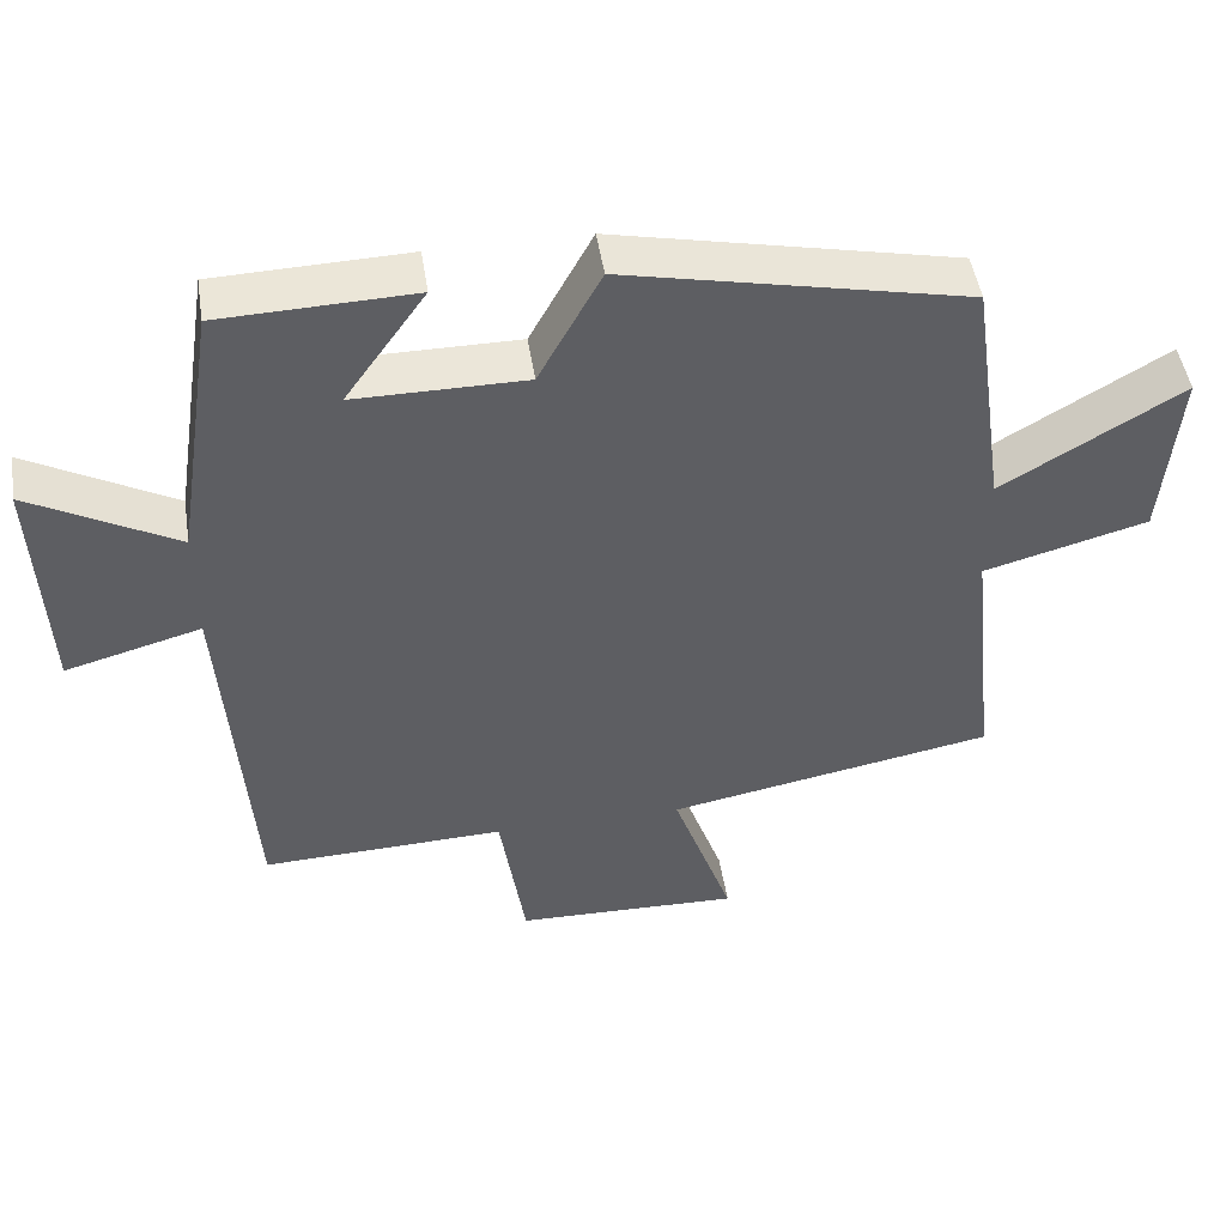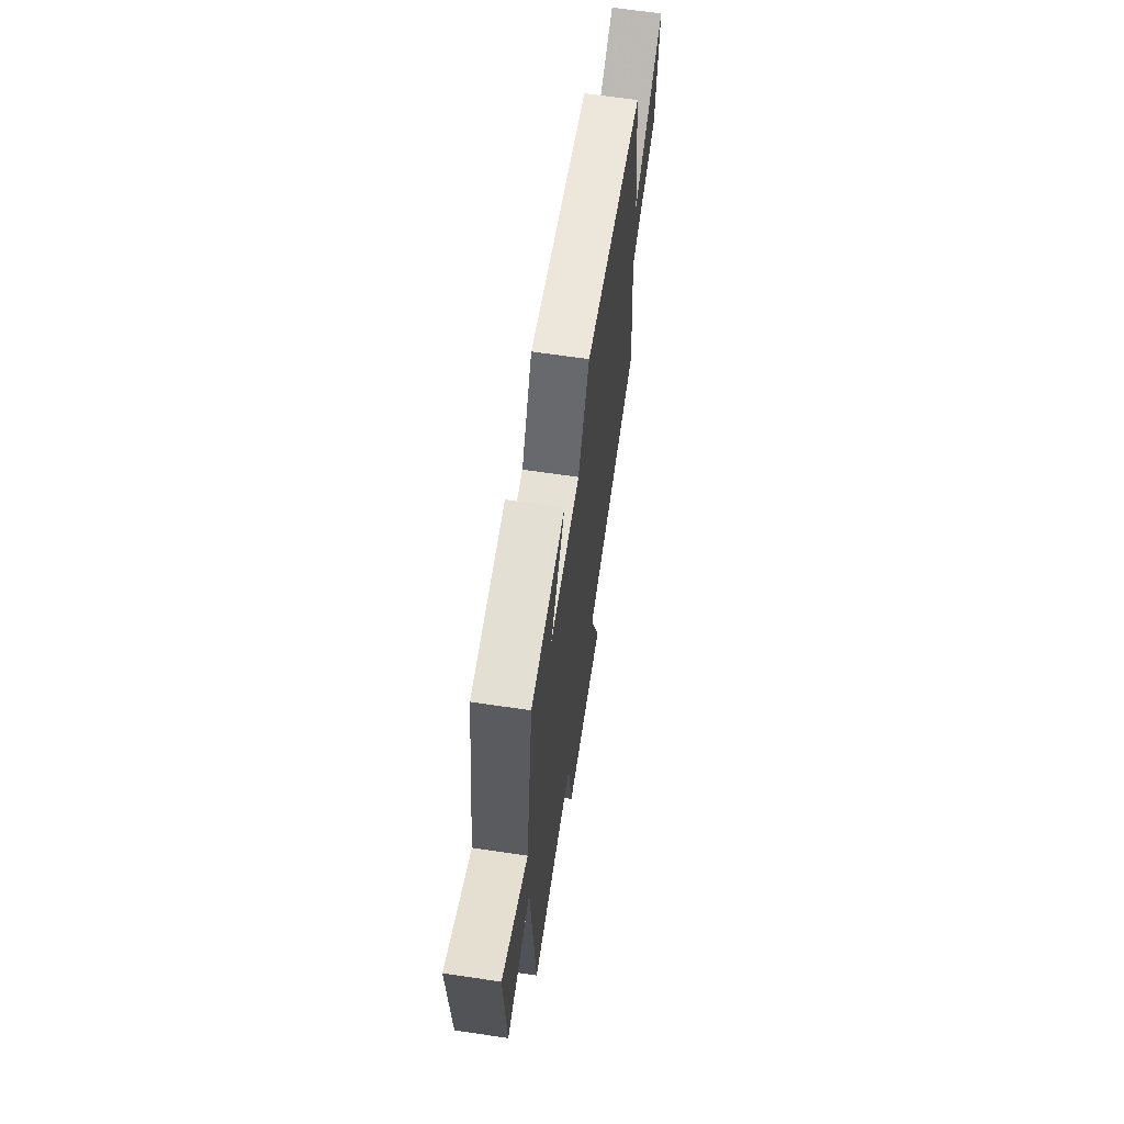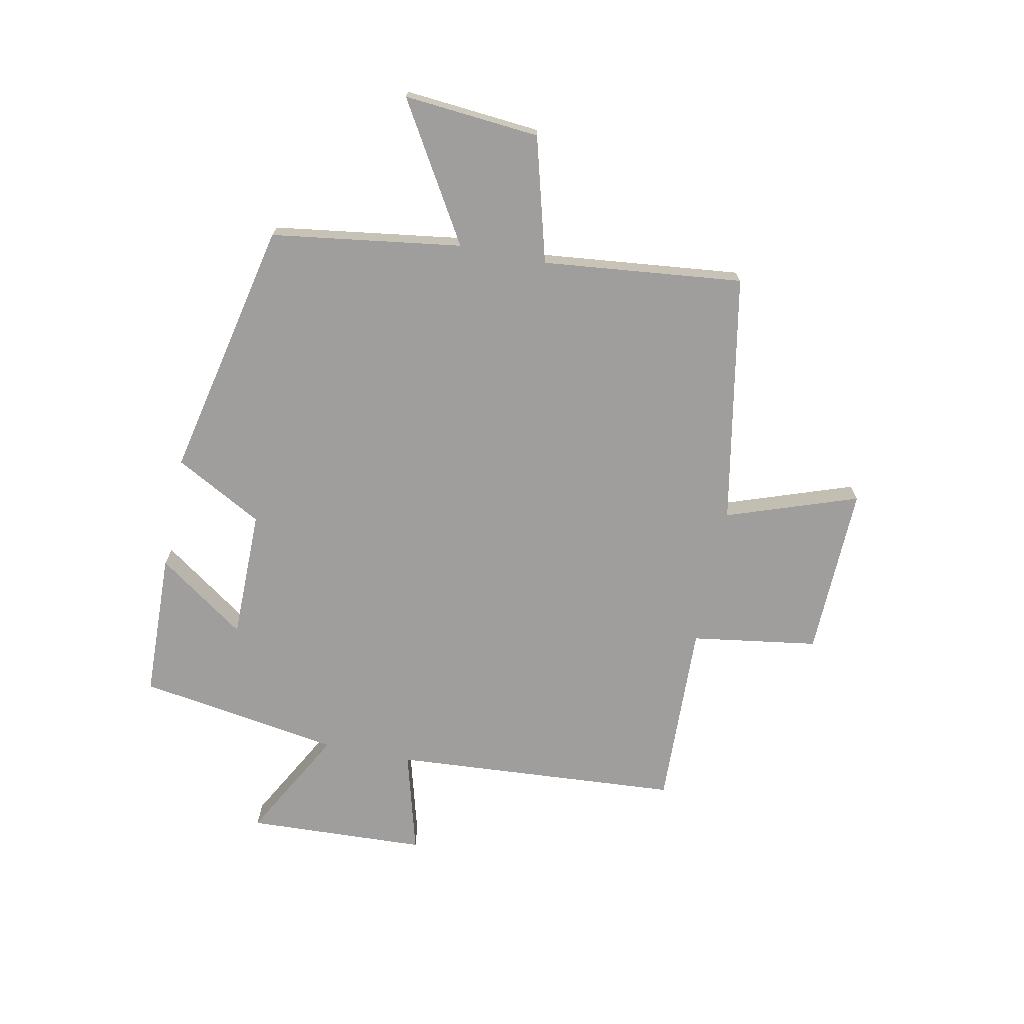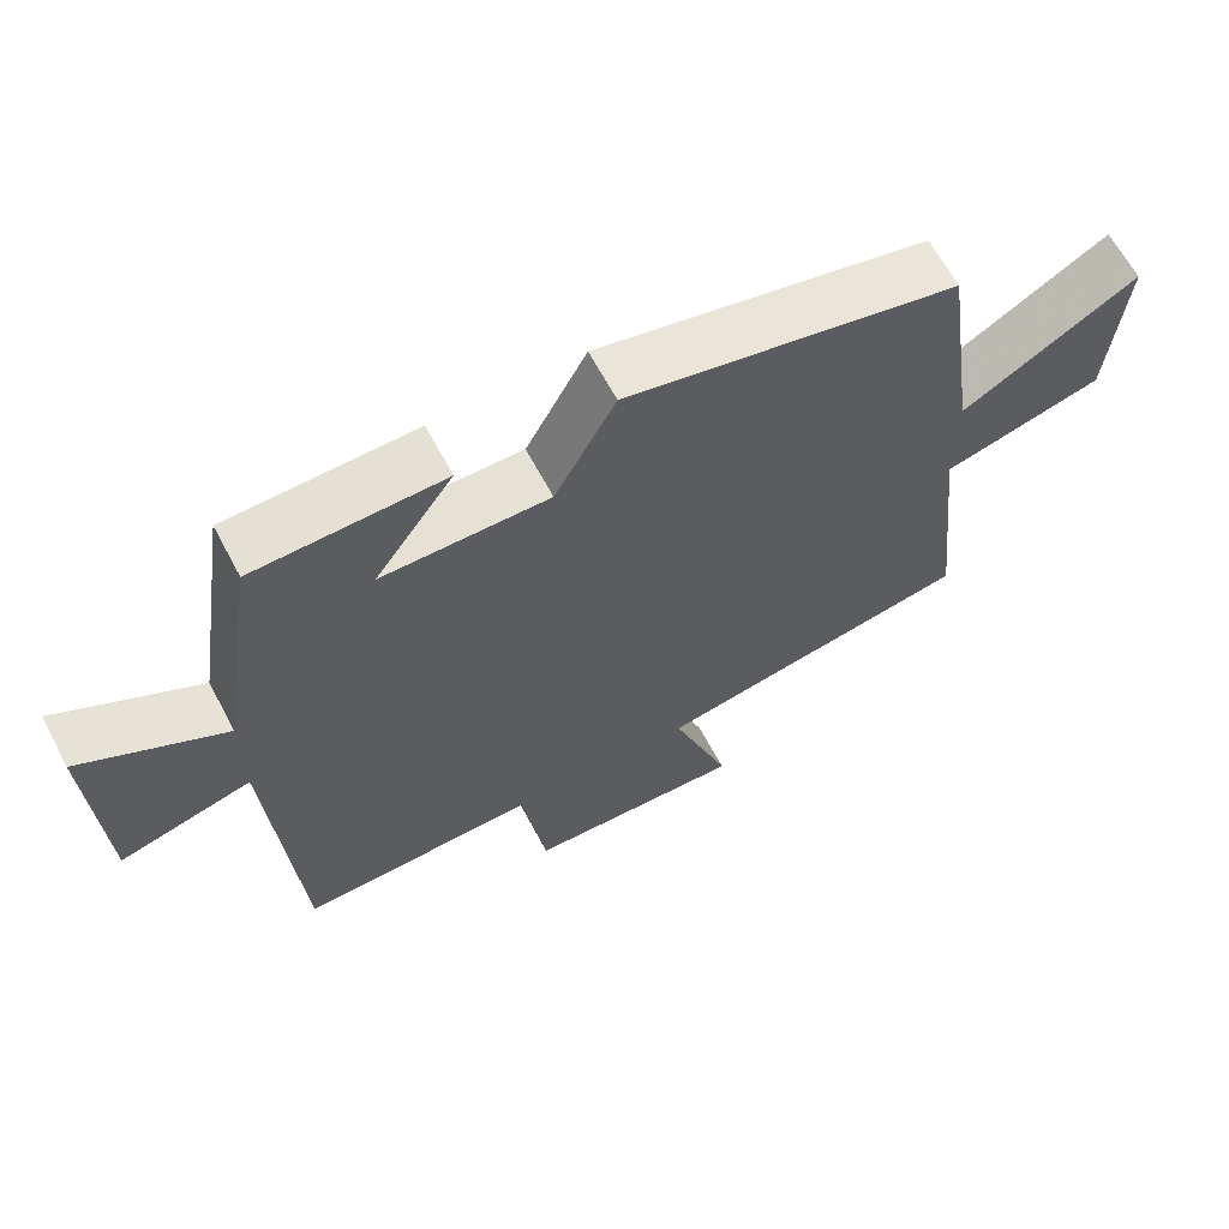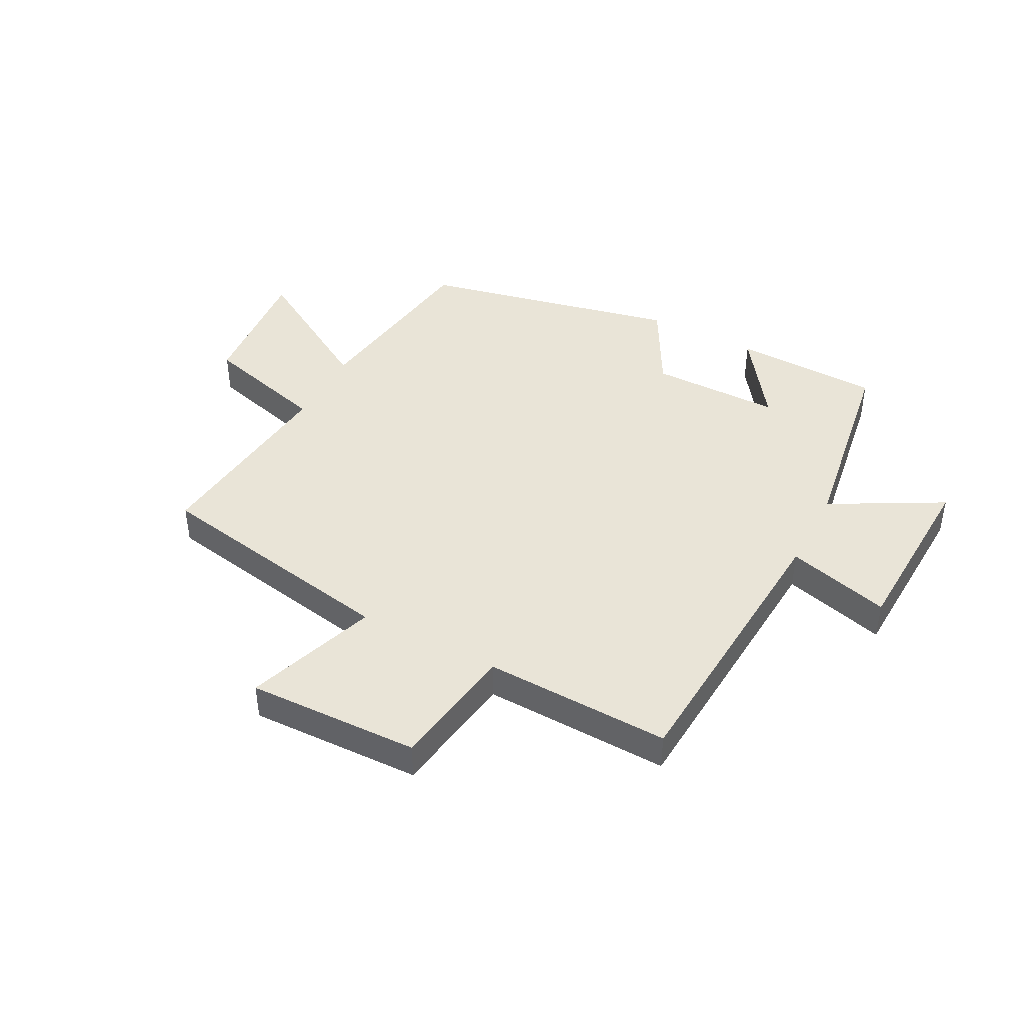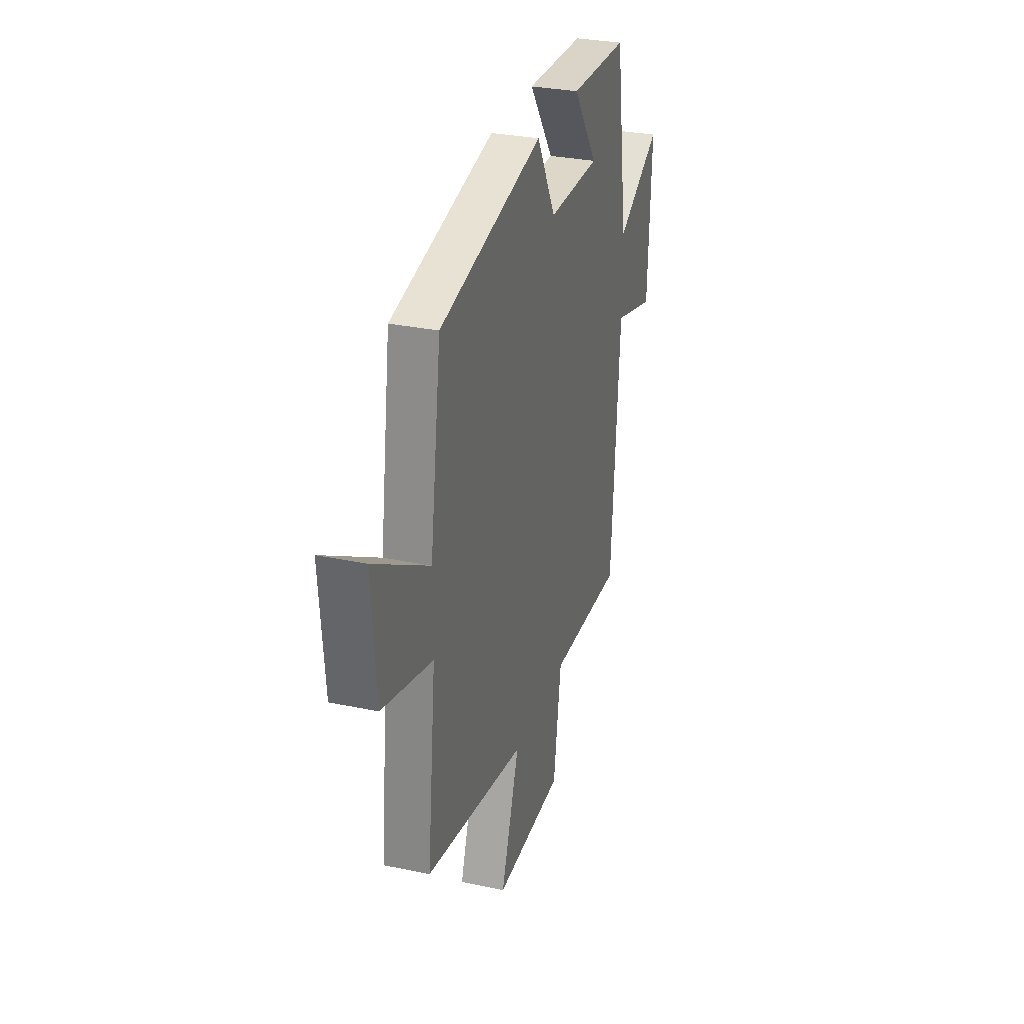
<metadata>
{"format":"obj","ext":"obj","renderer":"f3d","projection":"perspective","resolution":1024,"background":"white","views":[{"elev":48.2,"azim":-8.8,"up":"+Z"},{"elev":64.9,"azim":-81.5,"up":"+Z"},{"elev":-71.1,"azim":78.5,"up":"+Y"},{"elev":64.1,"azim":-27.9,"up":"+Z"},{"elev":43.1,"azim":-152.4,"up":"+Y"},{"elev":30.3,"azim":107.1,"up":"+Z"}]}
</metadata>
<code>
v 0.453 0.07 0.404
v 0.5 0.07 0.077
v 0.735 0.07 0.218
v 0.715 0.07 -0.016
v 0.5 0.07 -0.075
v 0.537 0.07 -0.42
v 0.106 0.07 -0.5
v 0.185 0.07 -0.726
v -0.111 0.07 -0.718
v -0.144 0.07 -0.5
v -0.465 0.07 -0.511
v -0.5 0.07 -0.014
v -0.678 0.07 -0.063
v -0.692 0.07 0.247
v -0.5 0.07 0.142
v -0.446 0.07 0.492
v -0.193 0.07 0.5
v -0.299 0.07 0.349
v -0.075 0.07 0.349
v 0.007 0.07 0.5
v 0.453 0 0.404
v 0.5 0 0.077
v 0.735 0 0.218
v 0.715 0 -0.016
v 0.5 0 -0.075
v 0.537 0 -0.42
v 0.106 0 -0.5
v 0.185 0 -0.726
v -0.111 0 -0.718
v -0.144 0 -0.5
v -0.465 0 -0.511
v -0.5 0 -0.014
v -0.678 0 -0.063
v -0.692 0 0.247
v -0.5 0 0.142
v -0.446 0 0.492
v -0.193 0 0.5
v -0.299 0 0.349
v -0.075 0 0.349
v 0.007 0 0.5
f 19 20 1 2
f 18 19 2
f 15 16 17 18
f 15 18 2
f 12 13 14 15
f 12 15 2
f 11 12 2
f 10 11 2
f 7 8 9 10
f 5 6 7 10
f 5 10 2 3
f 3 4 5
f 22 21 40 39
f 22 39 38
f 38 37 36 35
f 22 38 35
f 35 34 33 32
f 22 35 32
f 22 32 31
f 22 31 30
f 30 29 28 27
f 30 27 26 25
f 23 22 30 25
f 25 24 23
f 1 21 22 2
f 2 22 23 3
f 3 23 24 4
f 4 24 25 5
f 5 25 26 6
f 6 26 27 7
f 7 27 28 8
f 8 28 29 9
f 9 29 30 10
f 10 30 31 11
f 11 31 32 12
f 12 32 33 13
f 13 33 34 14
f 14 34 35 15
f 15 35 36 16
f 16 36 37 17
f 17 37 38 18
f 18 38 39 19
f 19 39 40 20
f 20 40 21 1

</code>
